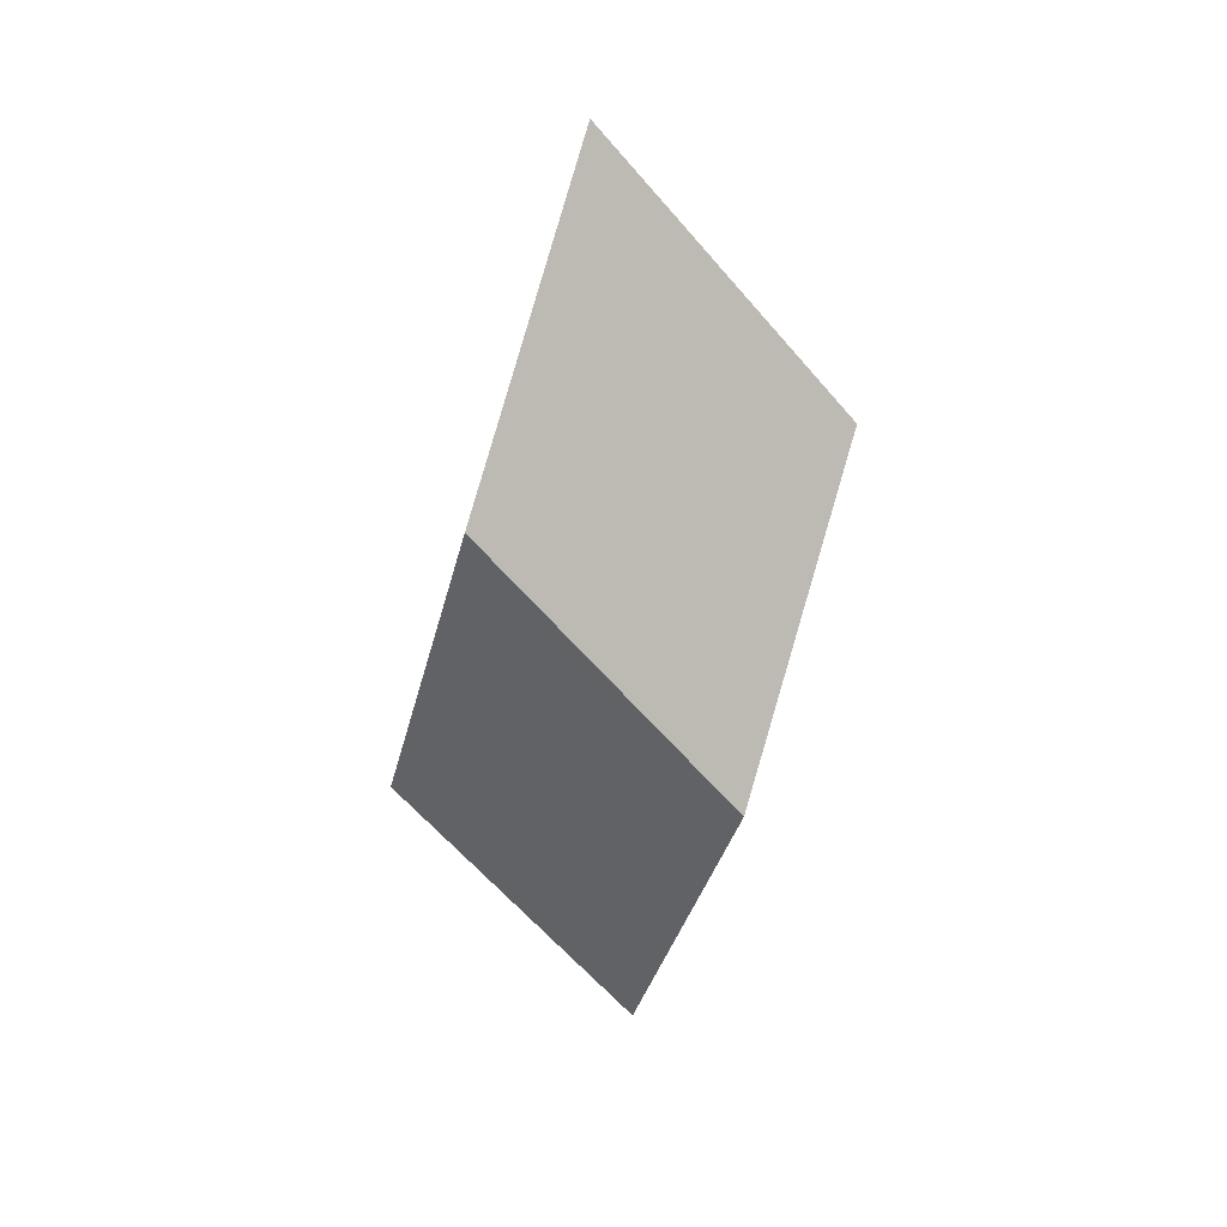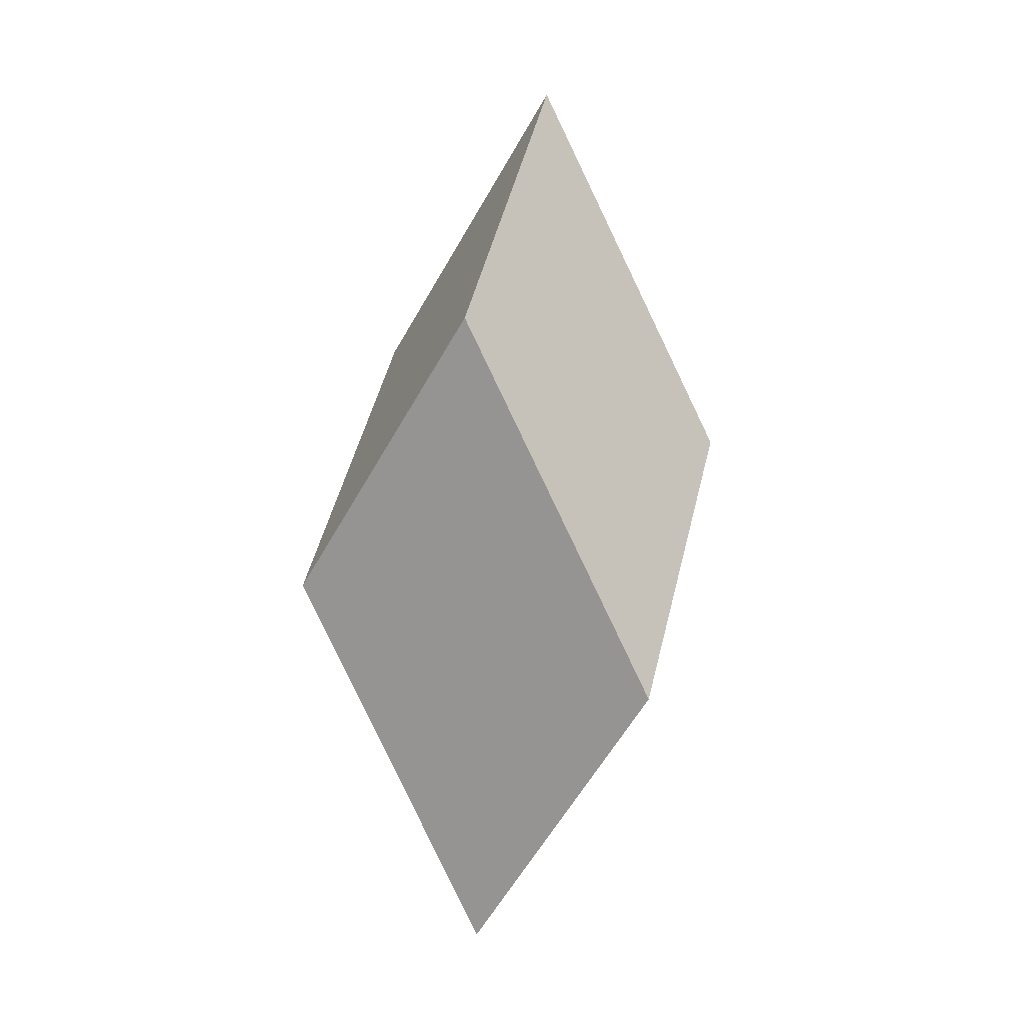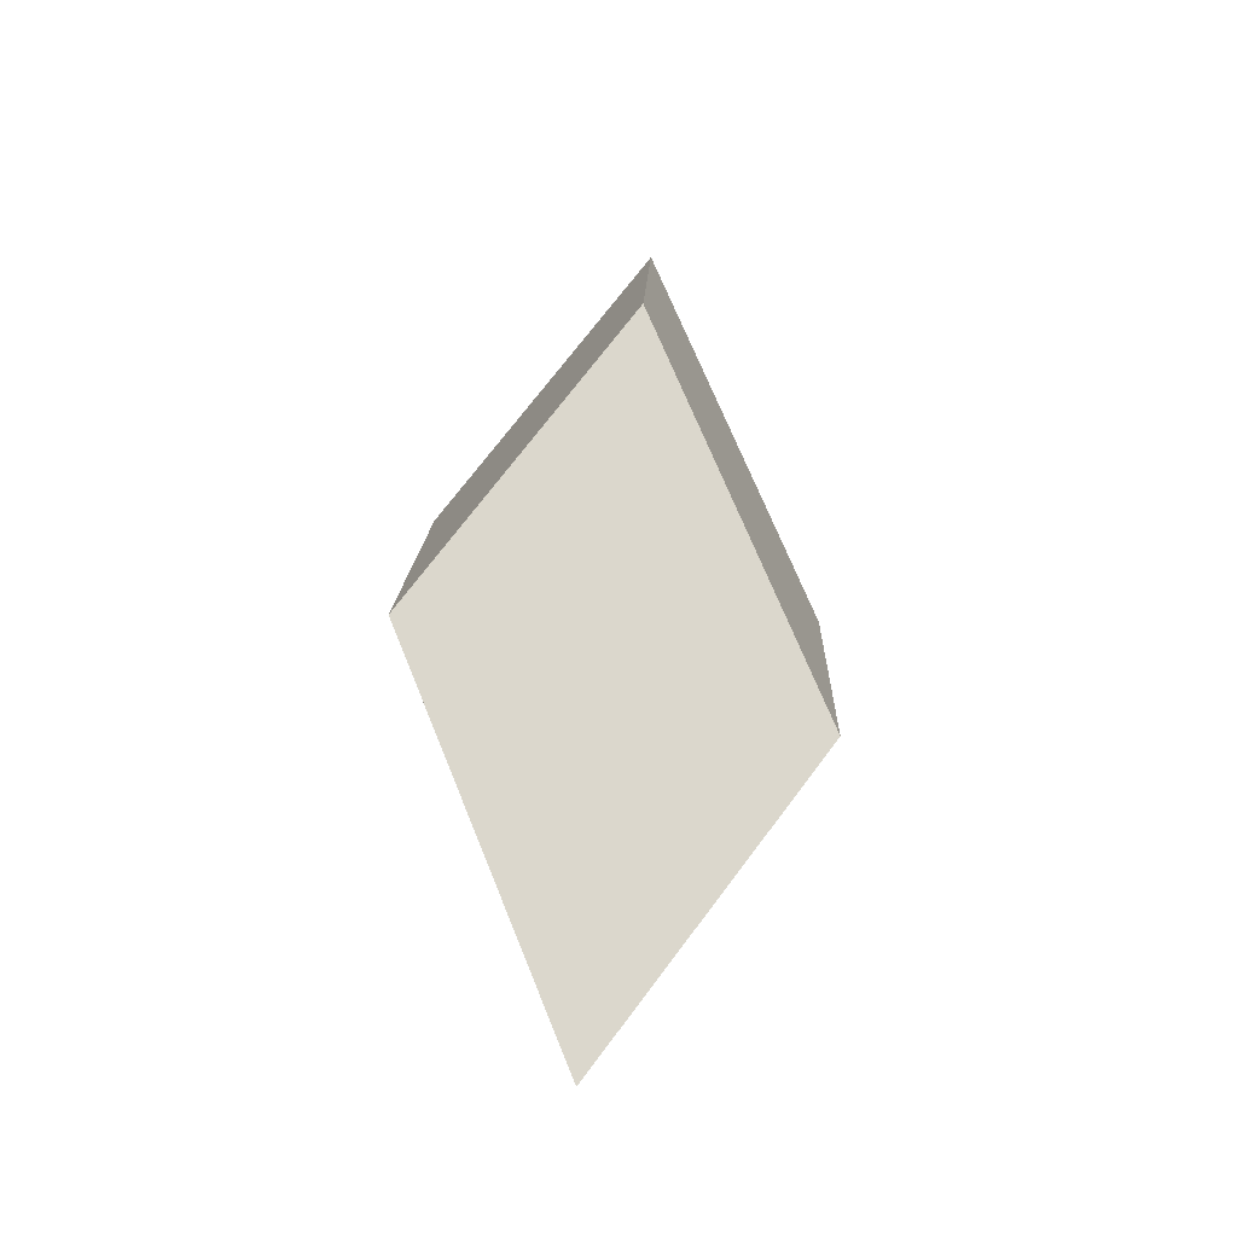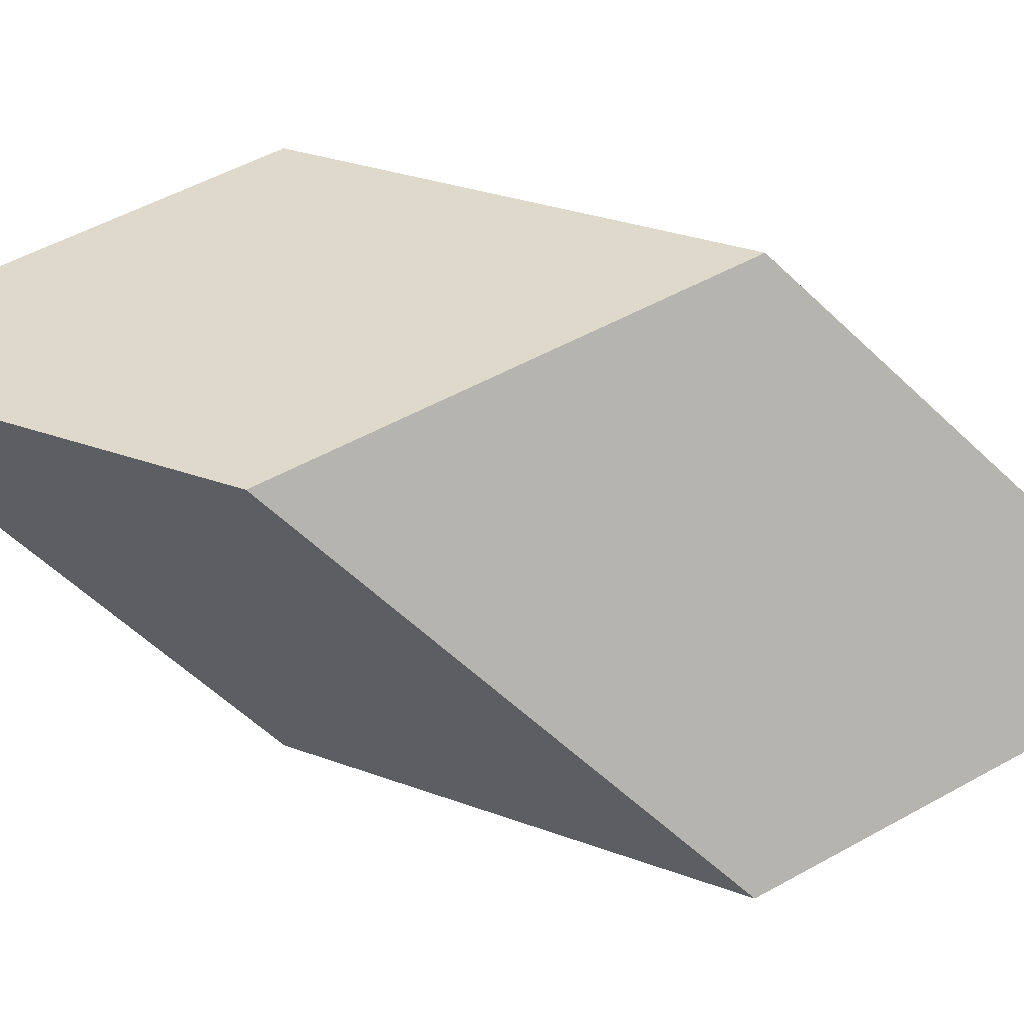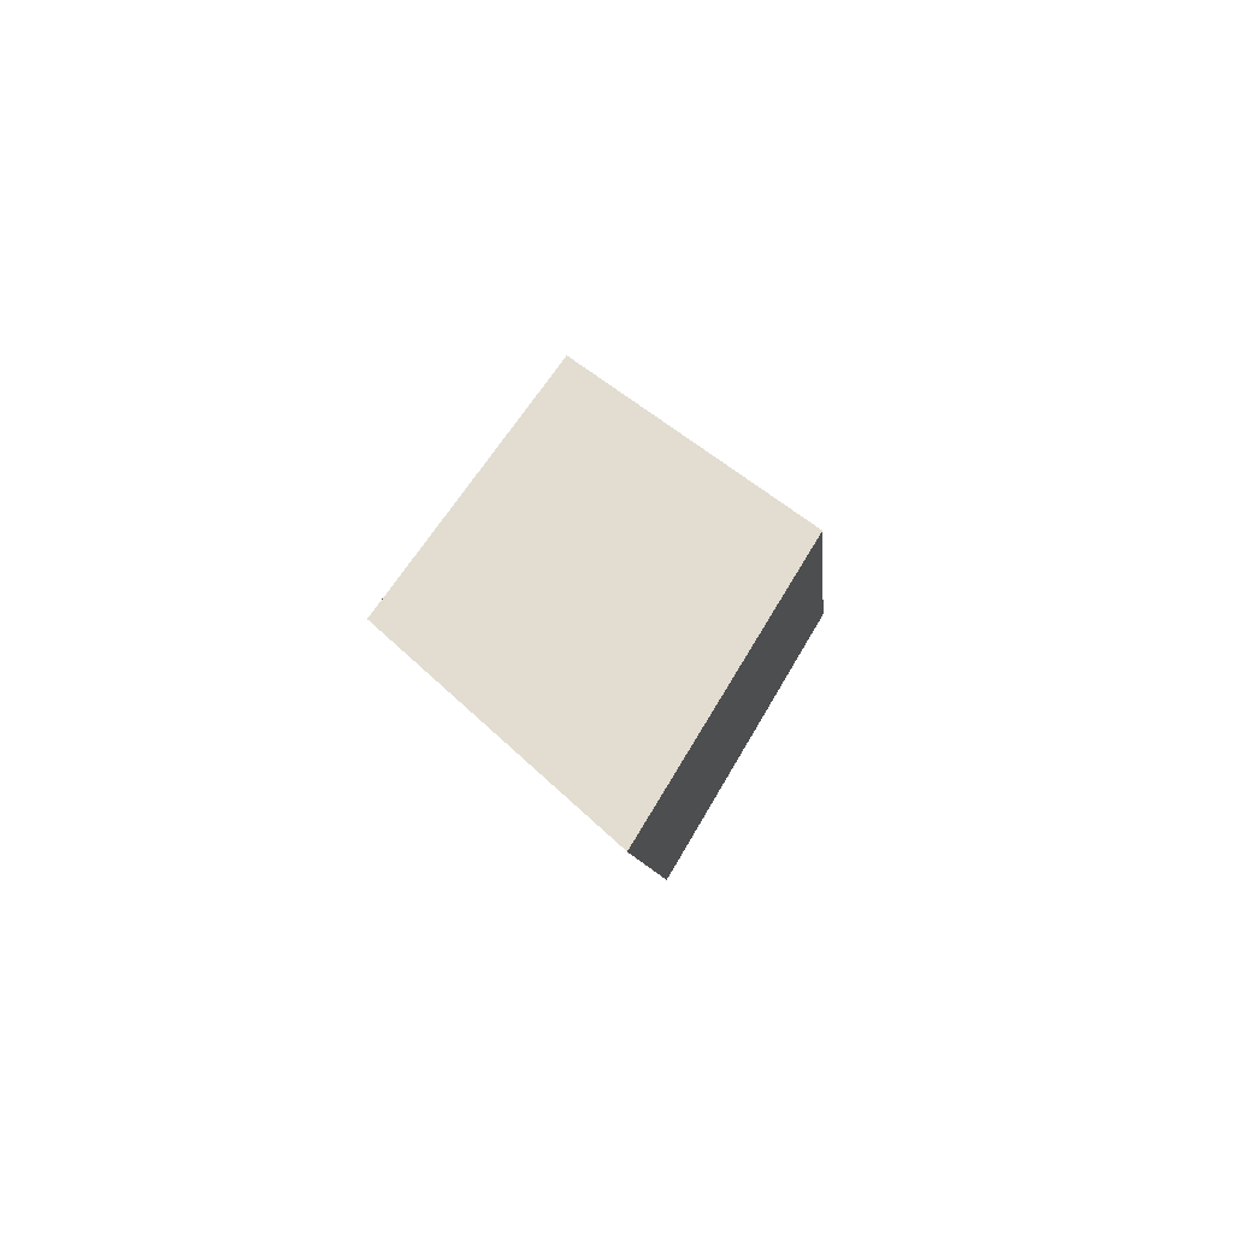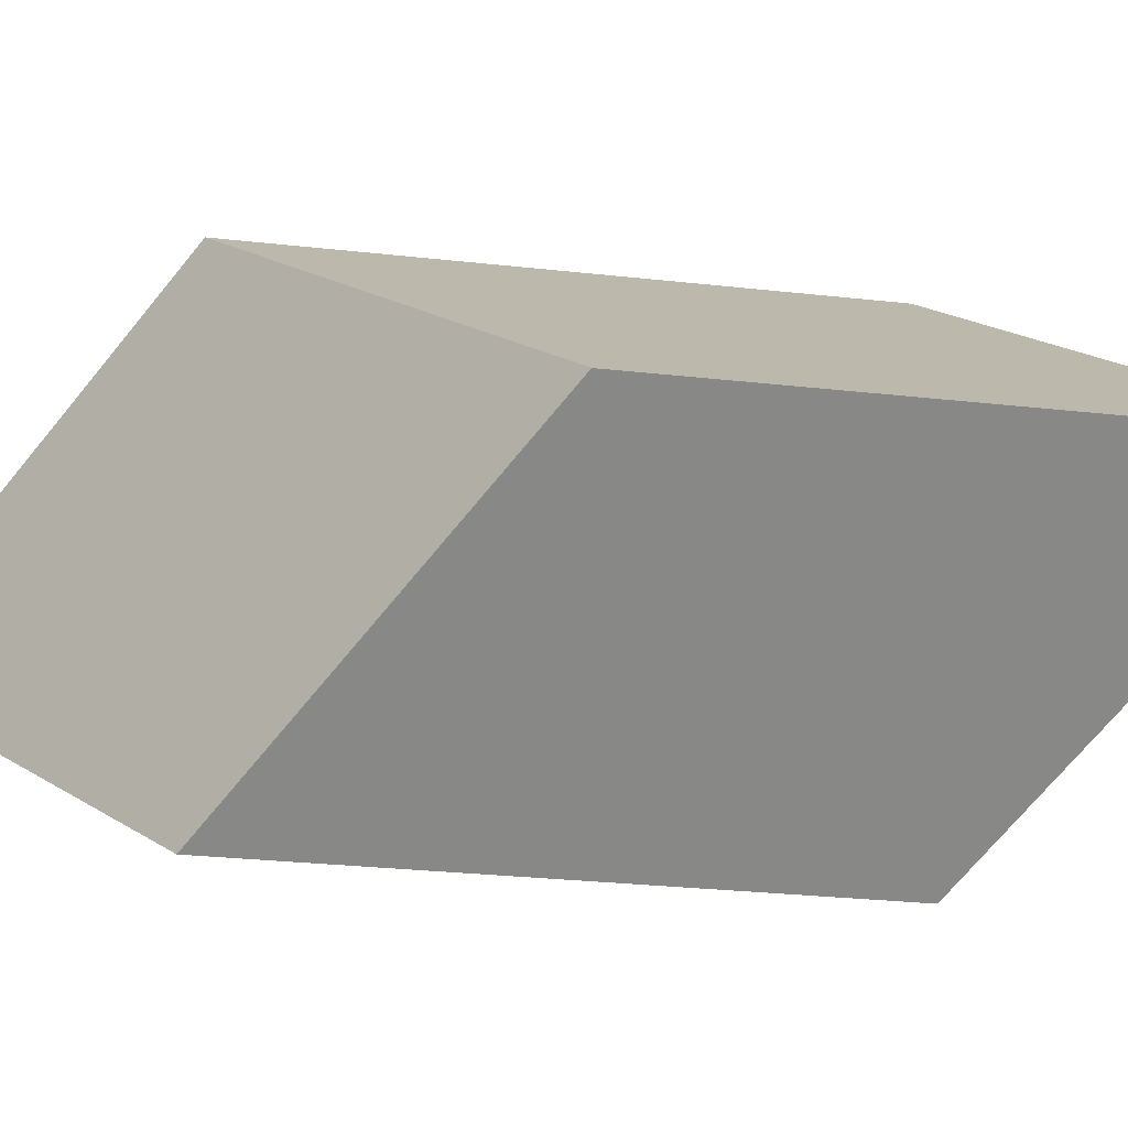
<metadata>
{"format":"obj","ext":"obj","renderer":"f3d","projection":"perspective","resolution":1024,"background":"white","views":[{"elev":32.7,"azim":-119.2,"up":"+Y"},{"elev":-0.4,"azim":-13.9,"up":"+Y"},{"elev":-33.9,"azim":-32.4,"up":"+Y"},{"elev":-54.1,"azim":-109.4,"up":"+Z"},{"elev":-73.1,"azim":101.4,"up":"+Y"},{"elev":-24.4,"azim":105.6,"up":"+Z"}]}
</metadata>
<code>
o Cube
v 0.2866 0.4268 0.5
v 0.4116 0.6768 0.6768
v 0.4116 0.6768 0.3232
v 0.5366 0.9268 0.5
v 0.4634 0.07322 0.5
v 0.5884 0.3232 0.6768
v 0.5884 0.3232 0.3232
v 0.7134 0.5732 0.5
f 1 2 4 3
f 3 4 8 7
f 7 8 6 5
f 5 6 2 1
f 3 7 5 1
f 8 4 2 6

</code>
